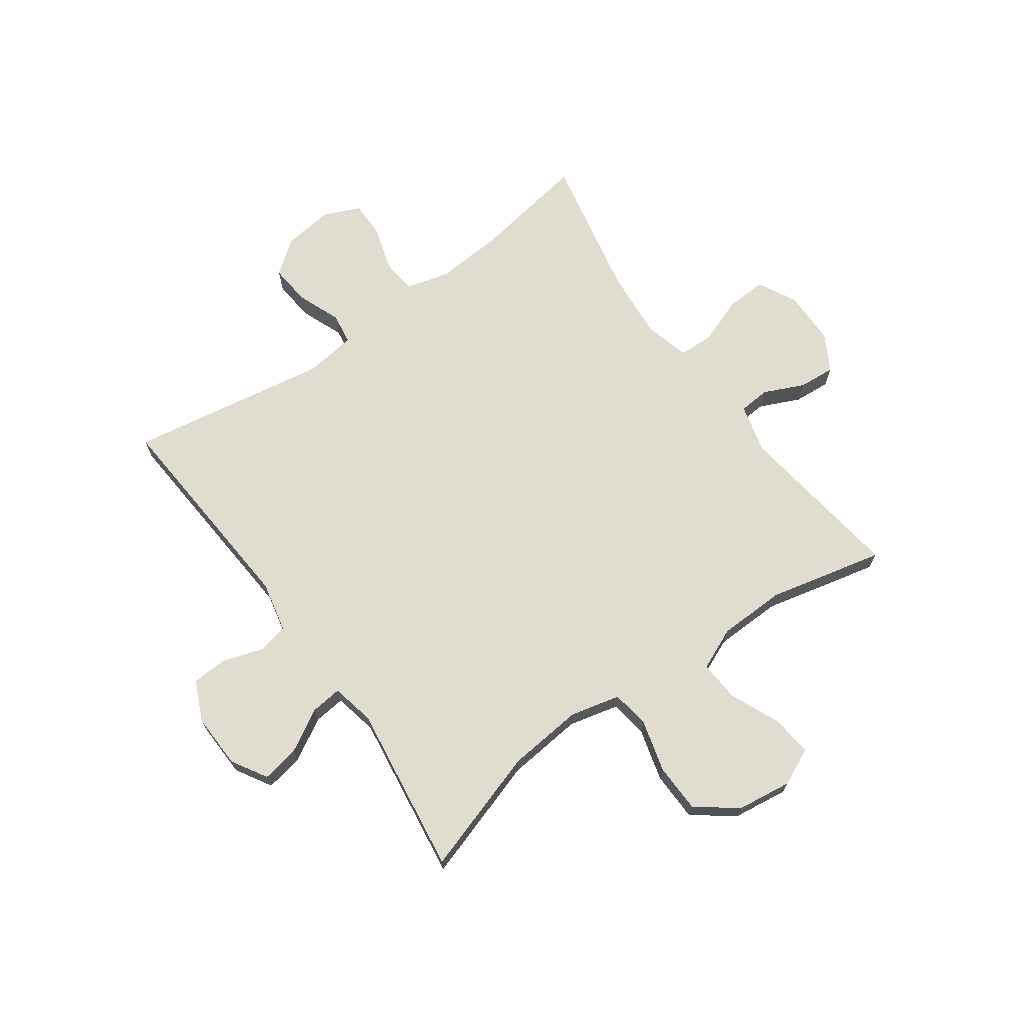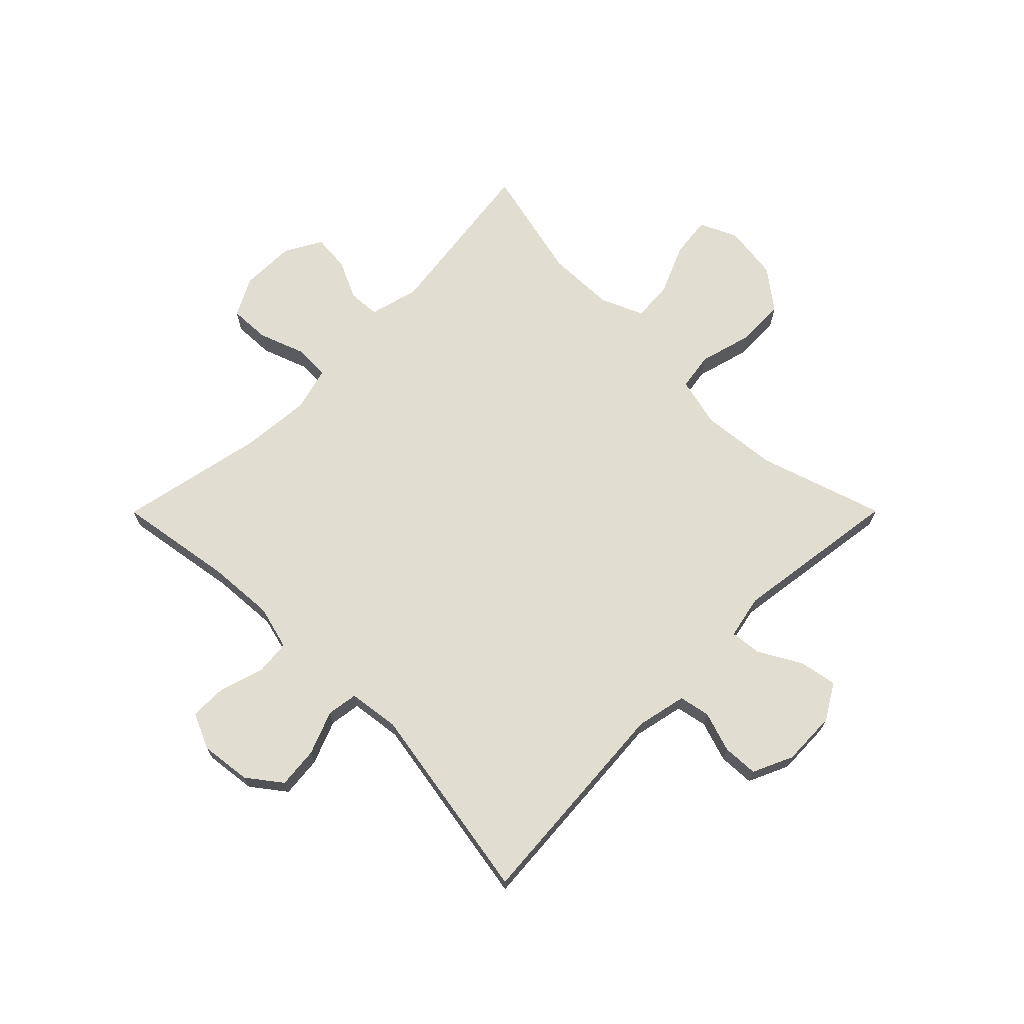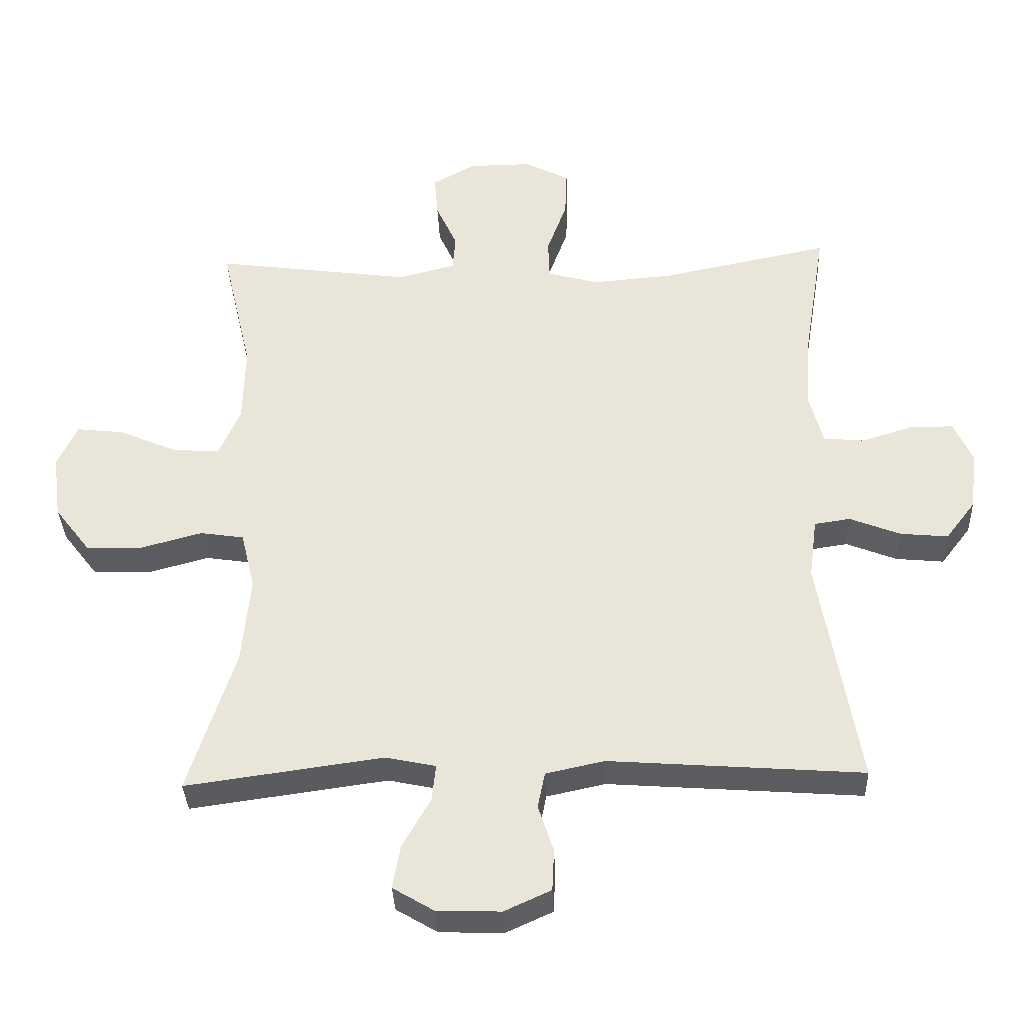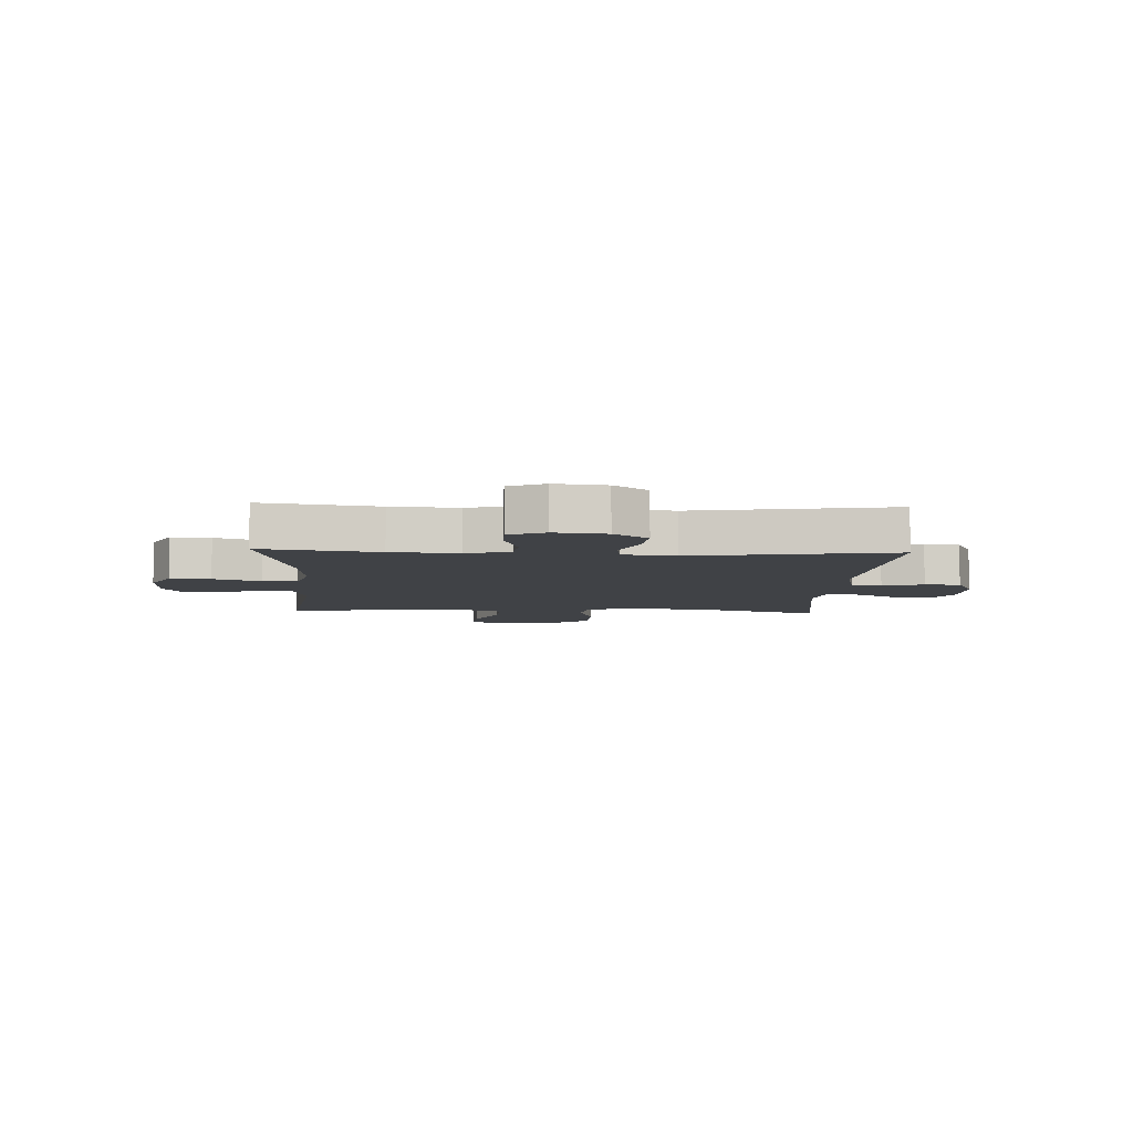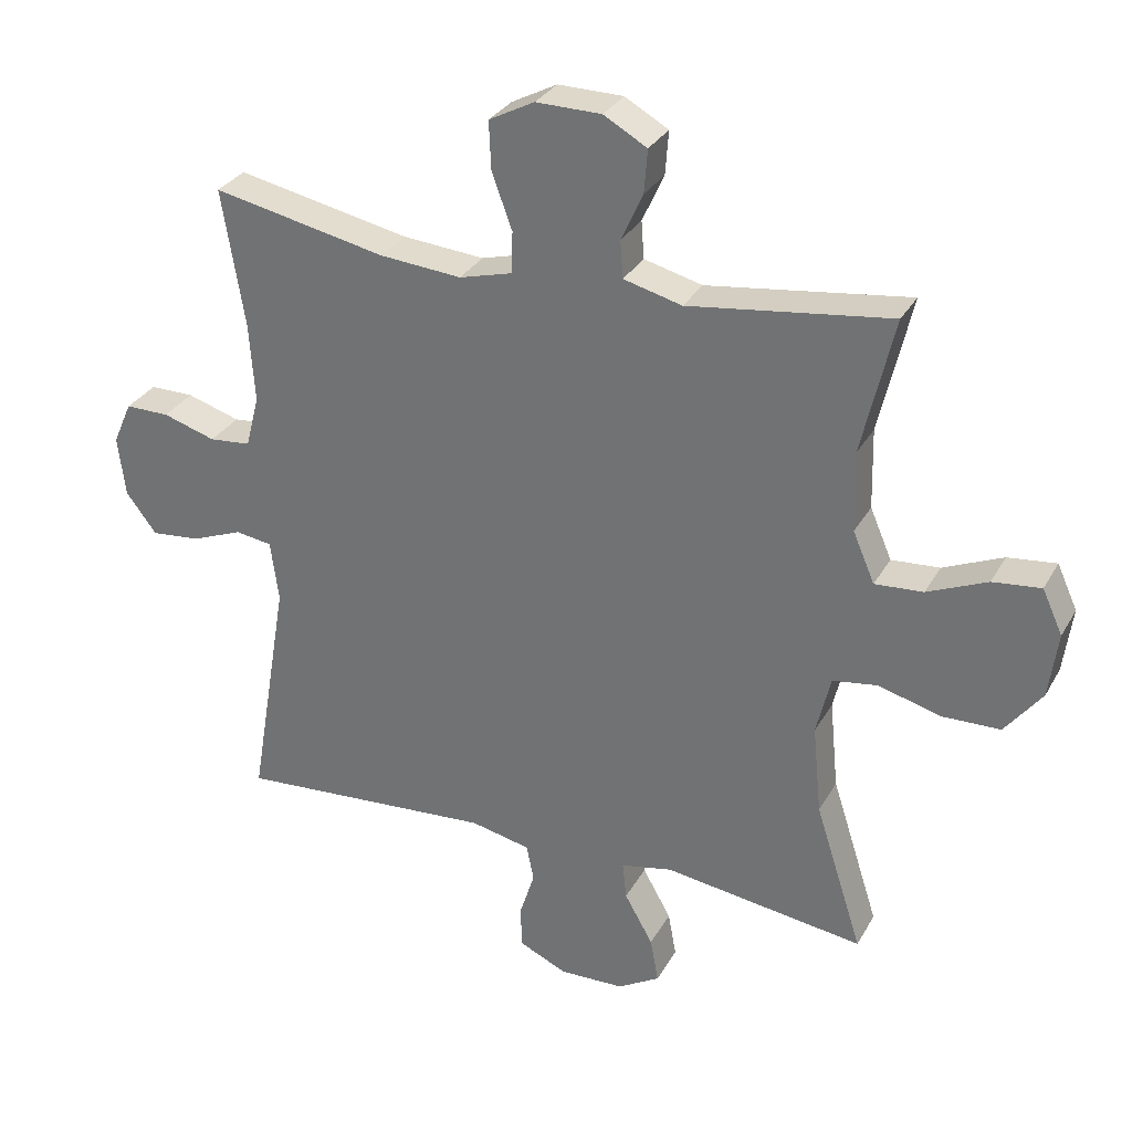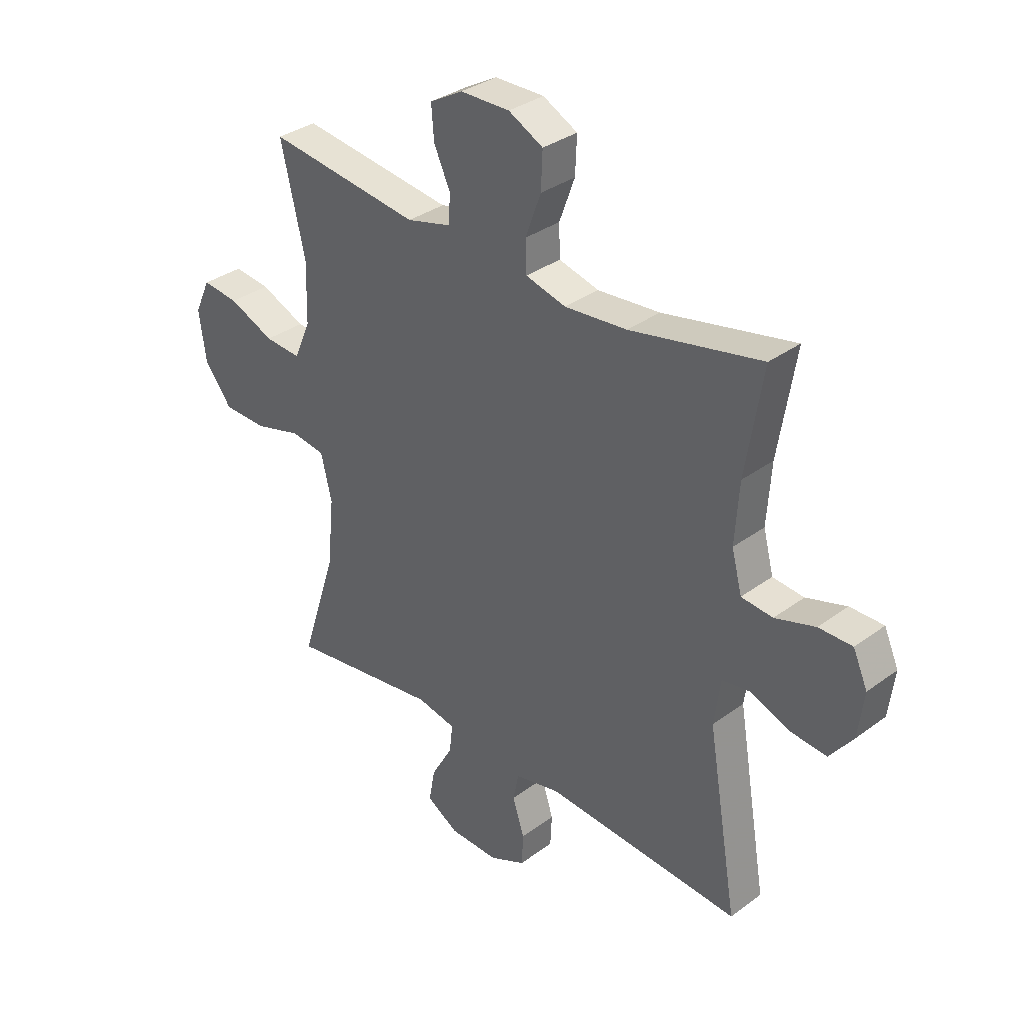
<metadata>
{"format":"obj","ext":"obj","renderer":"f3d","projection":"perspective","resolution":1024,"background":"white","views":[{"elev":69.5,"azim":-125.6,"up":"+Y"},{"elev":68.9,"azim":134.9,"up":"+Y"},{"elev":-34.8,"azim":2.3,"up":"+Z"},{"elev":-6.5,"azim":87.3,"up":"+Y"},{"elev":30.6,"azim":-155.3,"up":"+Z"},{"elev":33.6,"azim":44.9,"up":"+Z"}]}
</metadata>
<code>
v -0.5 0.07 -0.5
v -0.43 0.07 -0.282
v -0.417 0.07 -0.15
v -0.438 0.07 -0.062
v -0.504 0.07 -0.052
v -0.596 0.07 -0.077
v -0.681 0.07 -0.075
v -0.735 0.07 -0.005
v -0.748 0.07 0.092
v -0.718 0.07 0.157
v -0.647 0.07 0.149
v -0.559 0.07 0.111
v -0.488 0.07 0.106
v -0.456 0.07 0.18
v -0.453 0.07 0.298
v -0.5 0.07 0.5
v -0.203 0.07 0.46
v -0.117 0.07 0.482
v -0.113 0.07 0.537
v -0.145 0.07 0.607
v -0.15 0.07 0.671
v -0.086 0.07 0.707
v 0.01 0.07 0.708
v 0.077 0.07 0.673
v 0.074 0.07 0.602
v 0.044 0.07 0.52
v 0.046 0.07 0.459
v 0.124 0.07 0.438
v 0.245 0.07 0.448
v 0.5 0.07 0.5
v 0.467 0.07 0.297
v 0.459 0.07 0.18
v 0.479 0.07 0.103
v 0.54 0.07 0.097
v 0.618 0.07 0.121
v 0.683 0.07 0.121
v 0.711 0.07 0.058
v 0.7 0.07 -0.031
v 0.655 0.07 -0.09
v 0.583 0.07 -0.083
v 0.507 0.07 -0.053
v 0.453 0.07 -0.061
v 0.441 0.07 -0.151
v 0.5 0.07 -0.5
v 0.119 0.07 -0.472
v 0.031 0.07 -0.491
v 0.02 0.07 -0.545
v 0.043 0.07 -0.616
v 0.04 0.07 -0.678
v -0.03 0.07 -0.71
v -0.126 0.07 -0.707
v -0.188 0.07 -0.67
v -0.176 0.07 -0.604
v -0.134 0.07 -0.53
v -0.128 0.07 -0.475
v -0.204 0.07 -0.459
v -0.5 0 -0.5
v -0.43 0 -0.282
v -0.417 0 -0.15
v -0.438 0 -0.062
v -0.504 0 -0.052
v -0.596 0 -0.077
v -0.681 0 -0.075
v -0.735 0 -0.005
v -0.748 0 0.092
v -0.718 0 0.157
v -0.647 0 0.149
v -0.559 0 0.111
v -0.488 0 0.106
v -0.456 0 0.18
v -0.453 0 0.298
v -0.5 0 0.5
v -0.203 0 0.46
v -0.117 0 0.482
v -0.113 0 0.537
v -0.145 0 0.607
v -0.15 0 0.671
v -0.086 0 0.707
v 0.01 0 0.708
v 0.077 0 0.673
v 0.074 0 0.602
v 0.044 0 0.52
v 0.046 0 0.459
v 0.124 0 0.438
v 0.245 0 0.448
v 0.5 0 0.5
v 0.467 0 0.297
v 0.459 0 0.18
v 0.479 0 0.103
v 0.54 0 0.097
v 0.618 0 0.121
v 0.683 0 0.121
v 0.711 0 0.058
v 0.7 0 -0.031
v 0.655 0 -0.09
v 0.583 0 -0.083
v 0.507 0 -0.053
v 0.453 0 -0.061
v 0.441 0 -0.151
v 0.5 0 -0.5
v 0.119 0 -0.472
v 0.031 0 -0.491
v 0.02 0 -0.545
v 0.043 0 -0.616
v 0.04 0 -0.678
v -0.03 0 -0.71
v -0.126 0 -0.707
v -0.188 0 -0.67
v -0.176 0 -0.604
v -0.134 0 -0.53
v -0.128 0 -0.475
v -0.204 0 -0.459
f 51 52 53 54
f 51 54 55
f 50 51 55
f 47 48 49 50
f 46 47 50 55
f 45 46 55 56
f 43 44 45
f 42 43 45 56
f 38 39 40 41
f 36 37 38 41
f 34 35 36 41
f 33 34 41 42
f 32 33 42 56
f 29 30 31
f 28 29 31 32
f 27 28 32 56
f 23 24 25 26
f 19 20 21 22
f 18 19 22 23
f 15 16 17
f 14 15 17 18
f 13 14 18
f 9 10 11 12
f 9 12 13
f 8 9 13
f 5 6 7 8
f 4 5 8 13
f 27 56 1 2
f 18 23 26 27
f 4 13 18 27
f 3 4 27
f 2 3 27
f 110 109 108 107
f 111 110 107
f 111 107 106
f 106 105 104 103
f 111 106 103 102
f 112 111 102 101
f 101 100 99
f 112 101 99 98
f 97 96 95 94
f 97 94 93 92
f 97 92 91 90
f 98 97 90 89
f 112 98 89 88
f 87 86 85
f 88 87 85 84
f 112 88 84 83
f 82 81 80 79
f 78 77 76 75
f 79 78 75 74
f 73 72 71
f 74 73 71 70
f 74 70 69
f 68 67 66 65
f 69 68 65
f 69 65 64
f 64 63 62 61
f 69 64 61 60
f 58 57 112 83
f 83 82 79 74
f 83 74 69 60
f 83 60 59
f 83 59 58
f 1 57 58 2
f 2 58 59 3
f 3 59 60 4
f 4 60 61 5
f 5 61 62 6
f 6 62 63 7
f 7 63 64 8
f 8 64 65 9
f 9 65 66 10
f 10 66 67 11
f 11 67 68 12
f 12 68 69 13
f 13 69 70 14
f 14 70 71 15
f 15 71 72 16
f 16 72 73 17
f 17 73 74 18
f 18 74 75 19
f 19 75 76 20
f 20 76 77 21
f 21 77 78 22
f 22 78 79 23
f 23 79 80 24
f 24 80 81 25
f 25 81 82 26
f 26 82 83 27
f 27 83 84 28
f 28 84 85 29
f 29 85 86 30
f 30 86 87 31
f 31 87 88 32
f 32 88 89 33
f 33 89 90 34
f 34 90 91 35
f 35 91 92 36
f 36 92 93 37
f 37 93 94 38
f 38 94 95 39
f 39 95 96 40
f 40 96 97 41
f 41 97 98 42
f 42 98 99 43
f 43 99 100 44
f 44 100 101 45
f 45 101 102 46
f 46 102 103 47
f 47 103 104 48
f 48 104 105 49
f 49 105 106 50
f 50 106 107 51
f 51 107 108 52
f 52 108 109 53
f 53 109 110 54
f 54 110 111 55
f 55 111 112 56
f 56 112 57 1

</code>
